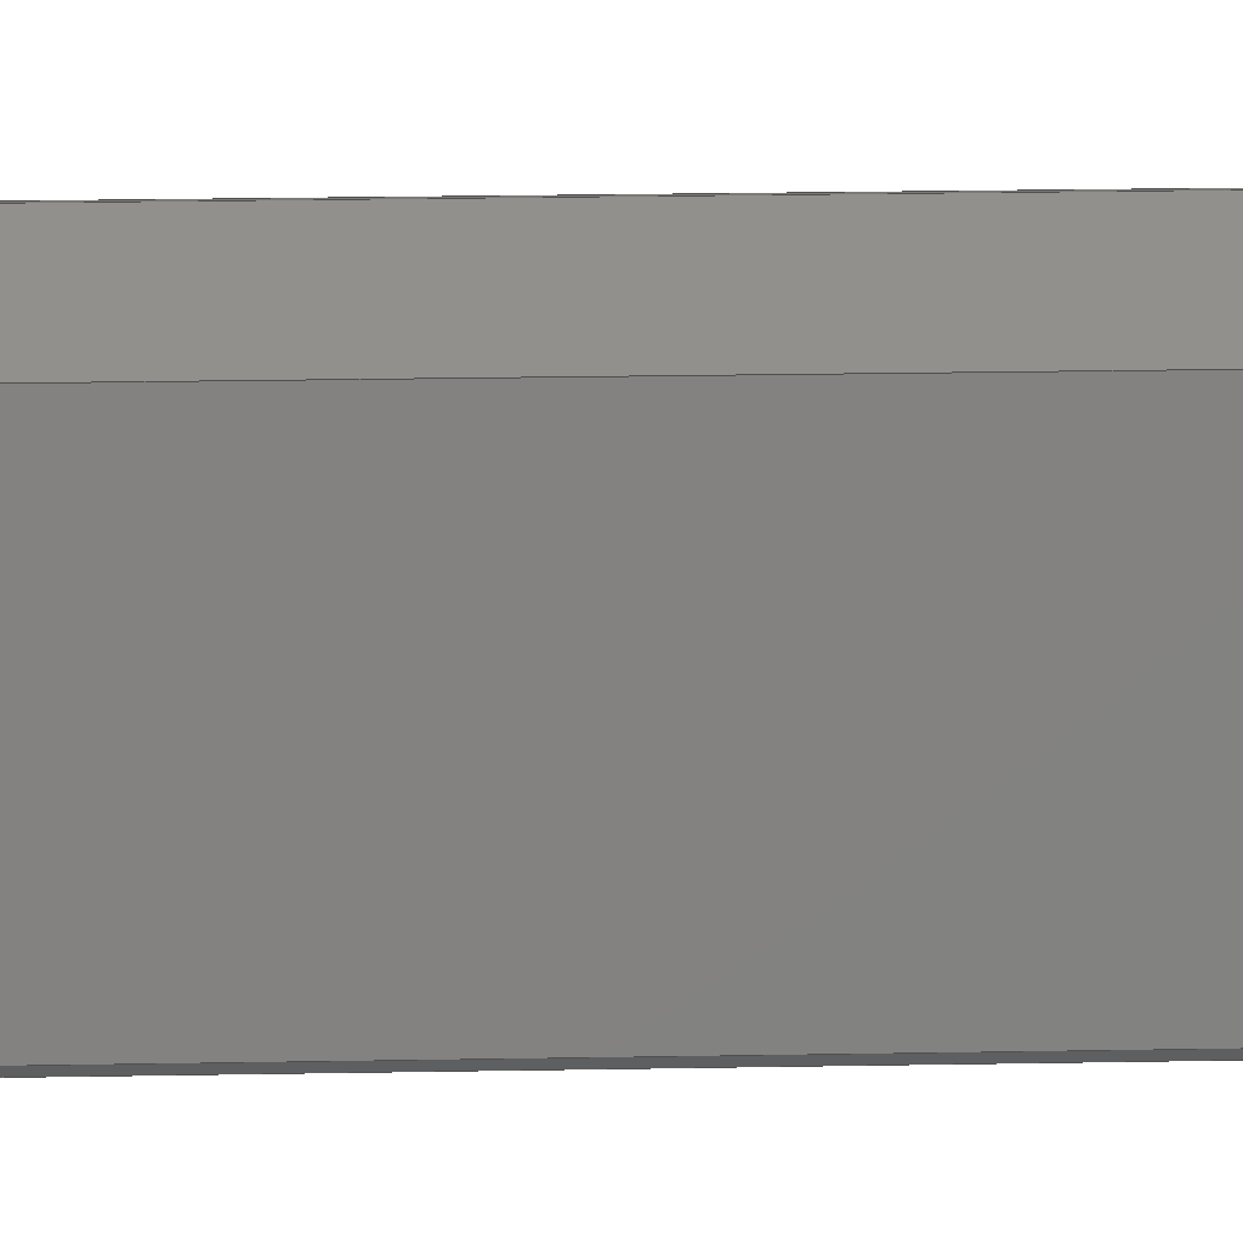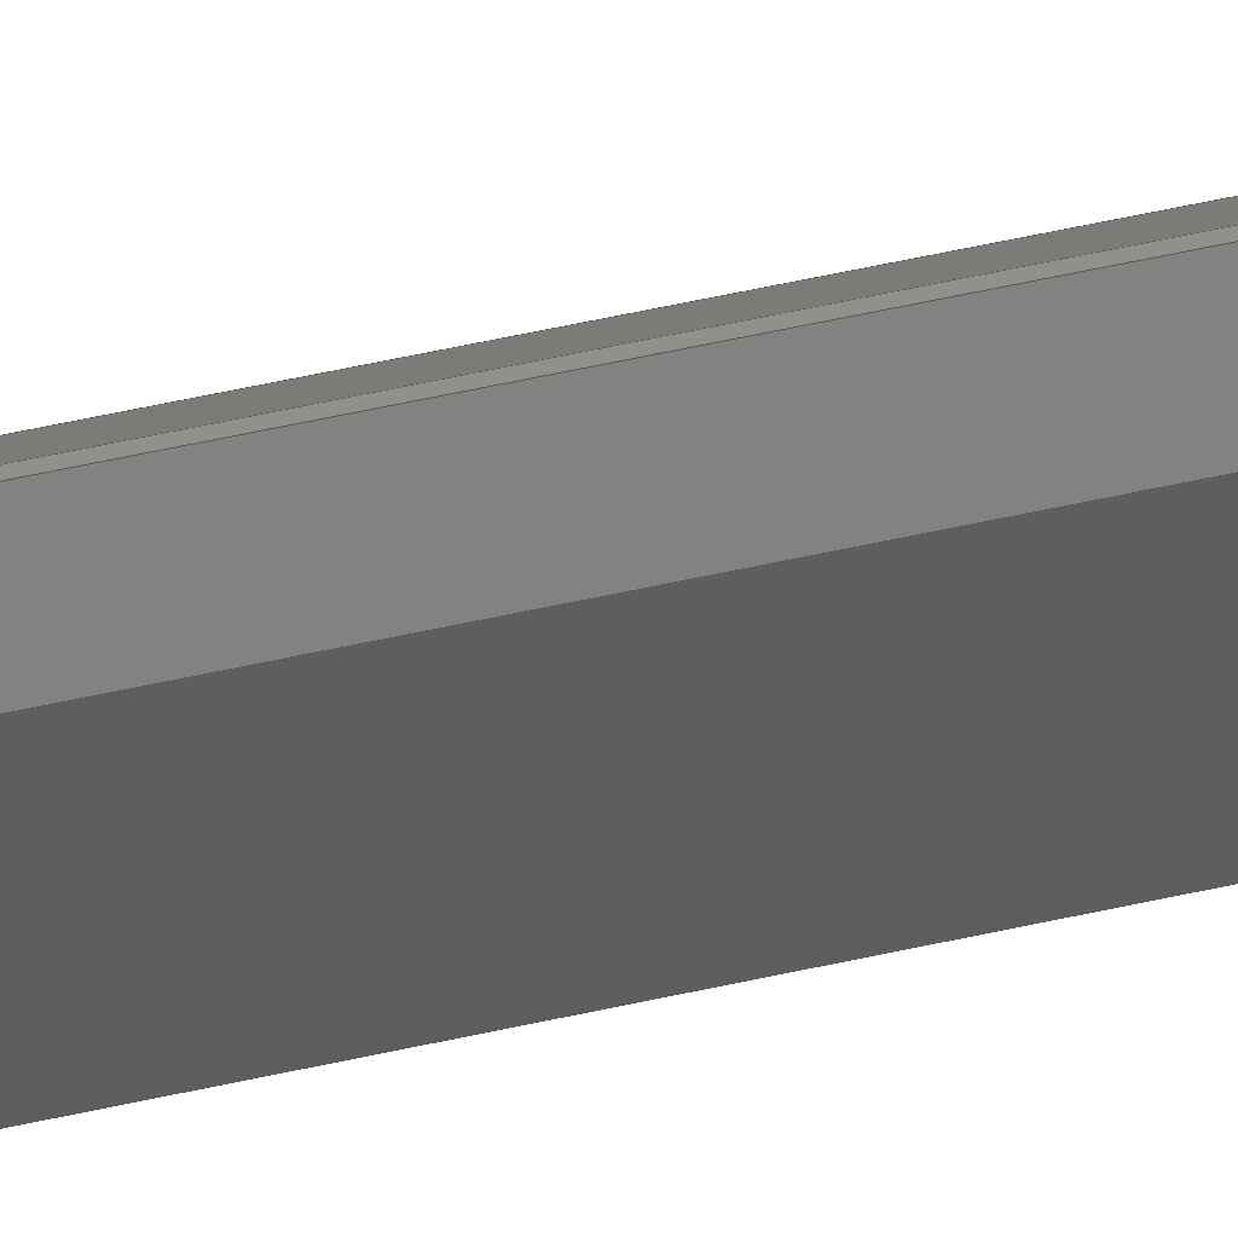
<metadata>
{"format":"step","ext":"step","renderer":"f3d","projection":"perspective","resolution":1024,"background":"white","views":[{"elev":7.6,"azim":-95.3,"up":"+Y"},{"elev":52.2,"azim":-103.9,"up":"+Y"}]}
</metadata>
<code>
ISO-10303-21;
DATA;
#1=SHAPE_REPRESENTATION_RELATIONSHIP('SRR','None',#434,#2);
#2=ADVANCED_BREP_SHAPE_REPRESENTATION($,(#263),#425);
#3=STYLED_ITEM($,(#443),#263);
#4=CYLINDRICAL_SURFACE($,#280,0.005);
#5=CIRCLE($,#277,0.005);
#6=CIRCLE($,#279,0.005);
#7=FACE_OUTER_BOUND($,#21,.T.);
#8=FACE_OUTER_BOUND($,#22,.T.);
#9=FACE_OUTER_BOUND($,#23,.T.);
#10=FACE_OUTER_BOUND($,#24,.T.);
#11=FACE_OUTER_BOUND($,#25,.T.);
#12=FACE_OUTER_BOUND($,#26,.T.);
#13=FACE_OUTER_BOUND($,#27,.T.);
#14=FACE_OUTER_BOUND($,#28,.T.);
#15=FACE_OUTER_BOUND($,#29,.T.);
#16=FACE_OUTER_BOUND($,#30,.T.);
#17=FACE_OUTER_BOUND($,#31,.T.);
#18=FACE_OUTER_BOUND($,#32,.T.);
#19=FACE_OUTER_BOUND($,#33,.T.);
#20=FACE_OUTER_BOUND($,#34,.T.);
#21=EDGE_LOOP($,(#163,#164,#165,#166));
#22=EDGE_LOOP($,(#167,#168,#169,#170));
#23=EDGE_LOOP($,(#171,#172,#173,#174));
#24=EDGE_LOOP($,(#175,#176,#177,#178));
#25=EDGE_LOOP($,(#179,#180,#181,#182));
#26=EDGE_LOOP($,(#183,#184,#185,#186));
#27=EDGE_LOOP($,(#187,#188,#189,#190));
#28=EDGE_LOOP($,(#191,#192,#193,#194));
#29=EDGE_LOOP($,(#195,#196,#197,#198));
#30=EDGE_LOOP($,(#199,#200,#201,#202));
#31=EDGE_LOOP($,(#203,#204,#205,#206));
#32=EDGE_LOOP($,(#207,#208,#209,#210,#211,#212,#213,#214,#215,#216,#217,
#218));
#33=EDGE_LOOP($,(#219,#220,#221,#222,#223,#224,#225,#226,#227,#228,#229,
#230));
#34=EDGE_LOOP($,(#231,#232,#233,#234));
#35=LINE($,#353,#69);
#36=LINE($,#355,#70);
#37=LINE($,#357,#71);
#38=LINE($,#358,#72);
#39=LINE($,#361,#73);
#40=LINE($,#363,#74);
#41=LINE($,#364,#75);
#42=LINE($,#367,#76);
#43=LINE($,#369,#77);
#44=LINE($,#370,#78);
#45=LINE($,#373,#79);
#46=LINE($,#375,#80);
#47=LINE($,#376,#81);
#48=LINE($,#379,#82);
#49=LINE($,#381,#83);
#50=LINE($,#382,#84);
#51=LINE($,#385,#85);
#52=LINE($,#387,#86);
#53=LINE($,#388,#87);
#54=LINE($,#392,#88);
#55=LINE($,#394,#89);
#56=LINE($,#396,#90);
#57=LINE($,#397,#91);
#58=LINE($,#400,#92);
#59=LINE($,#402,#93);
#60=LINE($,#403,#94);
#61=LINE($,#406,#95);
#62=LINE($,#408,#96);
#63=LINE($,#409,#97);
#64=LINE($,#412,#98);
#65=LINE($,#414,#99);
#66=LINE($,#415,#100);
#67=LINE($,#417,#101);
#68=LINE($,#418,#102);
#69=VECTOR($,#285,0.6889);
#70=VECTOR($,#286,12);
#71=VECTOR($,#287,0.6889);
#72=VECTOR($,#288,12);
#73=VECTOR($,#291,0.02);
#74=VECTOR($,#292,12);
#75=VECTOR($,#293,0.02);
#76=VECTOR($,#296,0.2057);
#77=VECTOR($,#297,12);
#78=VECTOR($,#298,0.2057);
#79=VECTOR($,#301,0.02);
#80=VECTOR($,#302,12);
#81=VECTOR($,#303,0.02);
#82=VECTOR($,#306,0.6009);
#83=VECTOR($,#307,12);
#84=VECTOR($,#308,0.6009);
#85=VECTOR($,#311,0.005);
#86=VECTOR($,#312,12);
#87=VECTOR($,#313,0.005);
#88=VECTOR($,#316,0.114);
#89=VECTOR($,#317,12);
#90=VECTOR($,#318,0.114);
#91=VECTOR($,#319,12);
#92=VECTOR($,#322,0.079);
#93=VECTOR($,#323,12);
#94=VECTOR($,#324,0.079);
#95=VECTOR($,#327,0.2277);
#96=VECTOR($,#328,12);
#97=VECTOR($,#329,0.2277);
#98=VECTOR($,#332,0.02);
#99=VECTOR($,#333,12);
#100=VECTOR($,#334,0.02);
#101=VECTOR($,#337,0.2291);
#102=VECTOR($,#338,0.2291);
#103=VERTEX_POINT($,#351);
#104=VERTEX_POINT($,#352);
#105=VERTEX_POINT($,#354);
#106=VERTEX_POINT($,#356);
#107=VERTEX_POINT($,#360);
#108=VERTEX_POINT($,#362);
#109=VERTEX_POINT($,#366);
#110=VERTEX_POINT($,#368);
#111=VERTEX_POINT($,#372);
#112=VERTEX_POINT($,#374);
#113=VERTEX_POINT($,#378);
#114=VERTEX_POINT($,#380);
#115=VERTEX_POINT($,#384);
#116=VERTEX_POINT($,#386);
#117=VERTEX_POINT($,#390);
#118=VERTEX_POINT($,#391);
#119=VERTEX_POINT($,#393);
#120=VERTEX_POINT($,#395);
#121=VERTEX_POINT($,#399);
#122=VERTEX_POINT($,#401);
#123=VERTEX_POINT($,#405);
#124=VERTEX_POINT($,#407);
#125=VERTEX_POINT($,#411);
#126=VERTEX_POINT($,#413);
#127=EDGE_CURVE($,#103,#104,#35,.T.);
#128=EDGE_CURVE($,#105,#104,#36,.T.);
#129=EDGE_CURVE($,#106,#105,#37,.T.);
#130=EDGE_CURVE($,#106,#103,#38,.T.);
#131=EDGE_CURVE($,#104,#107,#39,.T.);
#132=EDGE_CURVE($,#108,#107,#40,.T.);
#133=EDGE_CURVE($,#105,#108,#41,.T.);
#134=EDGE_CURVE($,#107,#109,#42,.T.);
#135=EDGE_CURVE($,#110,#109,#43,.T.);
#136=EDGE_CURVE($,#108,#110,#44,.T.);
#137=EDGE_CURVE($,#109,#111,#45,.T.);
#138=EDGE_CURVE($,#112,#111,#46,.T.);
#139=EDGE_CURVE($,#110,#112,#47,.T.);
#140=EDGE_CURVE($,#111,#113,#48,.T.);
#141=EDGE_CURVE($,#114,#113,#49,.T.);
#142=EDGE_CURVE($,#112,#114,#50,.T.);
#143=EDGE_CURVE($,#113,#115,#51,.T.);
#144=EDGE_CURVE($,#115,#116,#52,.T.);
#145=EDGE_CURVE($,#114,#116,#53,.T.);
#146=EDGE_CURVE($,#117,#118,#54,.T.);
#147=EDGE_CURVE($,#117,#119,#55,.T.);
#148=EDGE_CURVE($,#119,#120,#56,.T.);
#149=EDGE_CURVE($,#118,#120,#57,.T.);
#150=EDGE_CURVE($,#120,#121,#58,.T.);
#151=EDGE_CURVE($,#122,#121,#59,.T.);
#152=EDGE_CURVE($,#118,#122,#60,.T.);
#153=EDGE_CURVE($,#121,#123,#61,.T.);
#154=EDGE_CURVE($,#124,#123,#62,.T.);
#155=EDGE_CURVE($,#122,#124,#63,.T.);
#156=EDGE_CURVE($,#123,#125,#64,.T.);
#157=EDGE_CURVE($,#126,#125,#65,.T.);
#158=EDGE_CURVE($,#124,#126,#66,.T.);
#159=EDGE_CURVE($,#125,#103,#67,.T.);
#160=EDGE_CURVE($,#126,#106,#68,.T.);
#161=EDGE_CURVE($,#116,#117,#5,.T.);
#162=EDGE_CURVE($,#119,#115,#6,.T.);
#163=ORIENTED_EDGE($,*,*,#127,.T.);
#164=ORIENTED_EDGE($,*,*,#128,.F.);
#165=ORIENTED_EDGE($,*,*,#129,.F.);
#166=ORIENTED_EDGE($,*,*,#130,.T.);
#167=ORIENTED_EDGE($,*,*,#131,.T.);
#168=ORIENTED_EDGE($,*,*,#132,.F.);
#169=ORIENTED_EDGE($,*,*,#133,.F.);
#170=ORIENTED_EDGE($,*,*,#128,.T.);
#171=ORIENTED_EDGE($,*,*,#134,.T.);
#172=ORIENTED_EDGE($,*,*,#135,.F.);
#173=ORIENTED_EDGE($,*,*,#136,.F.);
#174=ORIENTED_EDGE($,*,*,#132,.T.);
#175=ORIENTED_EDGE($,*,*,#137,.T.);
#176=ORIENTED_EDGE($,*,*,#138,.F.);
#177=ORIENTED_EDGE($,*,*,#139,.F.);
#178=ORIENTED_EDGE($,*,*,#135,.T.);
#179=ORIENTED_EDGE($,*,*,#140,.T.);
#180=ORIENTED_EDGE($,*,*,#141,.F.);
#181=ORIENTED_EDGE($,*,*,#142,.F.);
#182=ORIENTED_EDGE($,*,*,#138,.T.);
#183=ORIENTED_EDGE($,*,*,#143,.T.);
#184=ORIENTED_EDGE($,*,*,#144,.T.);
#185=ORIENTED_EDGE($,*,*,#145,.F.);
#186=ORIENTED_EDGE($,*,*,#141,.T.);
#187=ORIENTED_EDGE($,*,*,#146,.F.);
#188=ORIENTED_EDGE($,*,*,#147,.T.);
#189=ORIENTED_EDGE($,*,*,#148,.T.);
#190=ORIENTED_EDGE($,*,*,#149,.F.);
#191=ORIENTED_EDGE($,*,*,#150,.T.);
#192=ORIENTED_EDGE($,*,*,#151,.F.);
#193=ORIENTED_EDGE($,*,*,#152,.F.);
#194=ORIENTED_EDGE($,*,*,#149,.T.);
#195=ORIENTED_EDGE($,*,*,#153,.T.);
#196=ORIENTED_EDGE($,*,*,#154,.F.);
#197=ORIENTED_EDGE($,*,*,#155,.F.);
#198=ORIENTED_EDGE($,*,*,#151,.T.);
#199=ORIENTED_EDGE($,*,*,#156,.T.);
#200=ORIENTED_EDGE($,*,*,#157,.F.);
#201=ORIENTED_EDGE($,*,*,#158,.F.);
#202=ORIENTED_EDGE($,*,*,#154,.T.);
#203=ORIENTED_EDGE($,*,*,#159,.T.);
#204=ORIENTED_EDGE($,*,*,#130,.F.);
#205=ORIENTED_EDGE($,*,*,#160,.F.);
#206=ORIENTED_EDGE($,*,*,#157,.T.);
#207=ORIENTED_EDGE($,*,*,#129,.T.);
#208=ORIENTED_EDGE($,*,*,#133,.T.);
#209=ORIENTED_EDGE($,*,*,#136,.T.);
#210=ORIENTED_EDGE($,*,*,#139,.T.);
#211=ORIENTED_EDGE($,*,*,#142,.T.);
#212=ORIENTED_EDGE($,*,*,#145,.T.);
#213=ORIENTED_EDGE($,*,*,#161,.T.);
#214=ORIENTED_EDGE($,*,*,#146,.T.);
#215=ORIENTED_EDGE($,*,*,#152,.T.);
#216=ORIENTED_EDGE($,*,*,#155,.T.);
#217=ORIENTED_EDGE($,*,*,#158,.T.);
#218=ORIENTED_EDGE($,*,*,#160,.T.);
#219=ORIENTED_EDGE($,*,*,#127,.F.);
#220=ORIENTED_EDGE($,*,*,#159,.F.);
#221=ORIENTED_EDGE($,*,*,#156,.F.);
#222=ORIENTED_EDGE($,*,*,#153,.F.);
#223=ORIENTED_EDGE($,*,*,#150,.F.);
#224=ORIENTED_EDGE($,*,*,#148,.F.);
#225=ORIENTED_EDGE($,*,*,#162,.T.);
#226=ORIENTED_EDGE($,*,*,#143,.F.);
#227=ORIENTED_EDGE($,*,*,#140,.F.);
#228=ORIENTED_EDGE($,*,*,#137,.F.);
#229=ORIENTED_EDGE($,*,*,#134,.F.);
#230=ORIENTED_EDGE($,*,*,#131,.F.);
#231=ORIENTED_EDGE($,*,*,#147,.F.);
#232=ORIENTED_EDGE($,*,*,#161,.F.);
#233=ORIENTED_EDGE($,*,*,#144,.F.);
#234=ORIENTED_EDGE($,*,*,#162,.F.);
#235=PLANE($,#265);
#236=PLANE($,#266);
#237=PLANE($,#267);
#238=PLANE($,#268);
#239=PLANE($,#269);
#240=PLANE($,#270);
#241=PLANE($,#271);
#242=PLANE($,#272);
#243=PLANE($,#273);
#244=PLANE($,#274);
#245=PLANE($,#275);
#246=PLANE($,#276);
#247=PLANE($,#278);
#248=ADVANCED_FACE($,(#7),#235,.F.);
#249=ADVANCED_FACE($,(#8),#236,.F.);
#250=ADVANCED_FACE($,(#9),#237,.F.);
#251=ADVANCED_FACE($,(#10),#238,.F.);
#252=ADVANCED_FACE($,(#11),#239,.F.);
#253=ADVANCED_FACE($,(#12),#240,.F.);
#254=ADVANCED_FACE($,(#13),#241,.F.);
#255=ADVANCED_FACE($,(#14),#242,.F.);
#256=ADVANCED_FACE($,(#15),#243,.F.);
#257=ADVANCED_FACE($,(#16),#244,.F.);
#258=ADVANCED_FACE($,(#17),#245,.F.);
#259=ADVANCED_FACE($,(#18),#246,.T.);
#260=ADVANCED_FACE($,(#19),#247,.F.);
#261=ADVANCED_FACE($,(#20),#4,.F.);
#262=CLOSED_SHELL($,(#248,#249,#250,#251,#252,#253,#254,#255,#256,#257,
#258,#259,#260,#261));
#263=MANIFOLD_SOLID_BREP('Fillet1',#262);
#264=AXIS2_PLACEMENT_3D('placement',#349,#281,#282);
#265=AXIS2_PLACEMENT_3D($,#350,#283,#284);
#266=AXIS2_PLACEMENT_3D($,#359,#289,#290);
#267=AXIS2_PLACEMENT_3D($,#365,#294,#295);
#268=AXIS2_PLACEMENT_3D($,#371,#299,#300);
#269=AXIS2_PLACEMENT_3D($,#377,#304,#305);
#270=AXIS2_PLACEMENT_3D($,#383,#309,#310);
#271=AXIS2_PLACEMENT_3D($,#389,#314,#315);
#272=AXIS2_PLACEMENT_3D($,#398,#320,#321);
#273=AXIS2_PLACEMENT_3D($,#404,#325,#326);
#274=AXIS2_PLACEMENT_3D($,#410,#330,#331);
#275=AXIS2_PLACEMENT_3D($,#416,#335,#336);
#276=AXIS2_PLACEMENT_3D($,#419,#339,#340);
#277=AXIS2_PLACEMENT_3D($,#420,#341,#342);
#278=AXIS2_PLACEMENT_3D($,#421,#343,#344);
#279=AXIS2_PLACEMENT_3D($,#422,#345,#346);
#280=AXIS2_PLACEMENT_3D($,#423,#347,#348);
#281=DIRECTION('axis',(0,0,1));
#282=DIRECTION('refdir',(1,0,0));
#283=DIRECTION('center_axis',(1,0,0));
#284=DIRECTION('ref_axis',(0,0,-1));
#285=DIRECTION($,(0,-1,0));
#286=DIRECTION($,(0,0,-1));
#287=DIRECTION($,(0,-1,0));
#288=DIRECTION($,(0,0,-1));
#289=DIRECTION('center_axis',(0.7071,0.7071,0));
#290=DIRECTION('ref_axis',(-0.7071,0.7071,0));
#291=DIRECTION($,(0.7071,-0.7071,0));
#292=DIRECTION($,(0,0,-1));
#293=DIRECTION($,(0.7071,-0.7071,0));
#294=DIRECTION('center_axis',(0,1,0));
#295=DIRECTION('ref_axis',(0,0,1));
#296=DIRECTION($,(1,0,0));
#297=DIRECTION($,(0,0,-1));
#298=DIRECTION($,(1,0,0));
#299=DIRECTION('center_axis',(-0.7071,0.7071,0));
#300=DIRECTION('ref_axis',(-0.7071,-0.7071,0));
#301=DIRECTION($,(0.7071,0.7071,0));
#302=DIRECTION($,(0,0,-1));
#303=DIRECTION($,(0.7071,0.7071,0));
#304=DIRECTION('center_axis',(-1,2.557e-16,0));
#305=DIRECTION('ref_axis',(-2.498e-16,-1,0));
#306=DIRECTION($,(2.557e-16,1,0));
#307=DIRECTION($,(0,0,-1));
#308=DIRECTION($,(2.557e-16,1,0));
#309=DIRECTION('center_axis',(0,-1,0));
#310=DIRECTION('ref_axis',(0,0,-1));
#311=DIRECTION($,(-1,0,0));
#312=DIRECTION($,(0,0,1));
#313=DIRECTION($,(-1,0,0));
#314=DIRECTION('center_axis',(0,1,0));
#315=DIRECTION('ref_axis',(0,0,1));
#316=DIRECTION($,(1,0,0));
#317=DIRECTION($,(0,0,-1));
#318=DIRECTION($,(1,0,0));
#319=DIRECTION($,(0,0,-1));
#320=DIRECTION('center_axis',(-1,8.645e-16,0));
#321=DIRECTION('ref_axis',(-8.604e-16,-1,0));
#322=DIRECTION($,(8.645e-16,1,0));
#323=DIRECTION($,(0,0,-1));
#324=DIRECTION($,(8.645e-16,1,0));
#325=DIRECTION('center_axis',(-0.7071,-0.7071,0));
#326=DIRECTION('ref_axis',(0.7071,-0.7071,0));
#327=DIRECTION($,(-0.7071,0.7071,0));
#328=DIRECTION($,(0,0,-1));
#329=DIRECTION($,(-0.7071,0.7071,0));
#330=DIRECTION('center_axis',(0,-1,0));
#331=DIRECTION('ref_axis',(0,0,-1));
#332=DIRECTION($,(-1,0,0));
#333=DIRECTION($,(0,0,-1));
#334=DIRECTION($,(-1,0,0));
#335=DIRECTION('center_axis',(0.7071,-0.7071,0));
#336=DIRECTION('ref_axis',(0.7071,0.7071,0));
#337=DIRECTION($,(-0.7071,-0.7071,0));
#338=DIRECTION($,(-0.7071,-0.7071,0));
#339=DIRECTION('center_axis',(0,0,1));
#340=DIRECTION('ref_axis',(1,0,0));
#341=DIRECTION('center_axis',(0,0,-1));
#342=DIRECTION('ref_axis',(1,0,0));
#343=DIRECTION('center_axis',(0,0,1));
#344=DIRECTION('ref_axis',(1,0,0));
#345=DIRECTION('center_axis',(0,0,1));
#346=DIRECTION('ref_axis',(1,0,0));
#347=DIRECTION('center_axis',(0,0,1));
#348=DIRECTION('ref_axis',(1,0,0));
#349=CARTESIAN_POINT('',(0,0,0));
#350=CARTESIAN_POINT('Origin',(-0.117,0.703,12));
#351=CARTESIAN_POINT('',(-0.117,0.703,0));
#352=CARTESIAN_POINT('',(-0.117,0.01414,0));
#353=CARTESIAN_POINT($,(-0.117,0.703,0));
#354=CARTESIAN_POINT('',(-0.117,0.01414,12));
#355=CARTESIAN_POINT($,(-0.117,0.01414,12));
#356=CARTESIAN_POINT('',(-0.117,0.703,12));
#357=CARTESIAN_POINT($,(-0.117,0.703,12));
#358=CARTESIAN_POINT($,(-0.117,0.703,12));
#359=CARTESIAN_POINT('Origin',(-0.117,0.01414,12));
#360=CARTESIAN_POINT('',(-0.1029,-1.128e-16,0));
#361=CARTESIAN_POINT($,(-0.117,0.01414,0));
#362=CARTESIAN_POINT('',(-0.1029,-1.128e-16,12));
#363=CARTESIAN_POINT($,(-0.1029,-1.128e-16,12));
#364=CARTESIAN_POINT($,(-0.117,0.01414,12));
#365=CARTESIAN_POINT('Origin',(-0.1029,-1.128e-16,
12));
#366=CARTESIAN_POINT('',(0.1029,-1.128e-16,0));
#367=CARTESIAN_POINT($,(-0.1029,-1.128e-16,0));
#368=CARTESIAN_POINT('',(0.1029,-1.128e-16,12));
#369=CARTESIAN_POINT($,(0.1029,-1.128e-16,12));
#370=CARTESIAN_POINT($,(-0.1029,-1.128e-16,12));
#371=CARTESIAN_POINT('Origin',(0.1029,-1.128e-16,
12));
#372=CARTESIAN_POINT('',(0.117,0.01414,0));
#373=CARTESIAN_POINT($,(0.1029,-1.128e-16,0));
#374=CARTESIAN_POINT('',(0.117,0.01414,12));
#375=CARTESIAN_POINT($,(0.117,0.01414,12));
#376=CARTESIAN_POINT($,(0.1029,-1.128e-16,12));
#377=CARTESIAN_POINT('Origin',(0.117,0.615,12));
#378=CARTESIAN_POINT('',(0.117,0.615,0));
#379=CARTESIAN_POINT($,(0.117,0.615,0));
#380=CARTESIAN_POINT('',(0.117,0.615,12));
#381=CARTESIAN_POINT($,(0.117,0.615,12));
#382=CARTESIAN_POINT($,(0.117,0.615,12));
#383=CARTESIAN_POINT('Origin',(0.107,0.615,12));
#384=CARTESIAN_POINT('',(0.112,0.615,0));
#385=CARTESIAN_POINT($,(0.107,0.615,0));
#386=CARTESIAN_POINT('',(0.112,0.615,12));
#387=CARTESIAN_POINT($,(0.112,0.615,12));
#388=CARTESIAN_POINT($,(0.107,0.615,12));
#389=CARTESIAN_POINT('Origin',(0.226,0.625,12));
#390=CARTESIAN_POINT('',(0.112,0.625,12));
#391=CARTESIAN_POINT('',(0.226,0.625,12));
#392=CARTESIAN_POINT($,(0.226,0.625,12));
#393=CARTESIAN_POINT('',(0.112,0.625,0));
#394=CARTESIAN_POINT($,(0.112,0.625,0));
#395=CARTESIAN_POINT('',(0.226,0.625,0));
#396=CARTESIAN_POINT($,(0.226,0.625,0));
#397=CARTESIAN_POINT($,(0.226,0.625,12));
#398=CARTESIAN_POINT('Origin',(0.226,0.704,12));
#399=CARTESIAN_POINT('',(0.226,0.704,0));
#400=CARTESIAN_POINT($,(0.226,0.704,0));
#401=CARTESIAN_POINT('',(0.226,0.704,12));
#402=CARTESIAN_POINT($,(0.226,0.704,12));
#403=CARTESIAN_POINT($,(0.226,0.704,12));
#404=CARTESIAN_POINT('Origin',(0.065,0.865,12));
#405=CARTESIAN_POINT('',(0.065,0.865,0));
#406=CARTESIAN_POINT($,(0.065,0.865,0));
#407=CARTESIAN_POINT('',(0.065,0.865,12));
#408=CARTESIAN_POINT($,(0.065,0.865,12));
#409=CARTESIAN_POINT($,(0.065,0.865,12));
#410=CARTESIAN_POINT('Origin',(0.045,0.865,12));
#411=CARTESIAN_POINT('',(0.045,0.865,0));
#412=CARTESIAN_POINT($,(0.045,0.865,0));
#413=CARTESIAN_POINT('',(0.045,0.865,12));
#414=CARTESIAN_POINT($,(0.045,0.865,12));
#415=CARTESIAN_POINT($,(0.045,0.865,12));
#416=CARTESIAN_POINT('Origin',(-0.117,0.703,12));
#417=CARTESIAN_POINT($,(-0.117,0.703,0));
#418=CARTESIAN_POINT($,(-0.117,0.703,12));
#419=CARTESIAN_POINT('Origin',(-0.117,-1.128e-16,12));
#420=CARTESIAN_POINT('Origin',(0.112,0.62,12));
#421=CARTESIAN_POINT('Origin',(-0.117,-1.128e-16,0));
#422=CARTESIAN_POINT('Origin',(0.112,0.62,0));
#423=CARTESIAN_POINT('Origin',(0.112,0.62,12));
#424=UNCERTAINTY_MEASURE_WITH_UNIT(LENGTH_MEASURE(0.0003937),
#427,'DISTANCE_ACCURACY_VALUE',
'Maximum model space distance between geometric entities at asserted c
onnectivities');
#425=(
GEOMETRIC_REPRESENTATION_CONTEXT(3)
GLOBAL_UNCERTAINTY_ASSIGNED_CONTEXT((#424))
GLOBAL_UNIT_ASSIGNED_CONTEXT((#427,#431,#430))
REPRESENTATION_CONTEXT('','3D')
);
#426=DIMENSIONAL_EXPONENTS(1,0,0,0,0,0,0);
#427=(
CONVERSION_BASED_UNIT('__CONSTANT UNIT inch',#429)
LENGTH_UNIT()
NAMED_UNIT(#426)
);
#428=(
LENGTH_UNIT()
NAMED_UNIT(*)
SI_UNIT(.MILLI.,.METRE.)
);
#429=LENGTH_MEASURE_WITH_UNIT(LENGTH_MEASURE(25.4),#428);
#430=(
NAMED_UNIT(*)
SI_UNIT($,.STERADIAN.)
SOLID_ANGLE_UNIT()
);
#431=(
NAMED_UNIT(*)
PLANE_ANGLE_UNIT()
SI_UNIT($,.RADIAN.)
);
#432=SHAPE_DEFINITION_REPRESENTATION(#433,#434);
#433=PRODUCT_DEFINITION_SHAPE('',$,#436);
#434=SHAPE_REPRESENTATION('',(#264),#425);
#435=PRODUCT_DEFINITION_CONTEXT('3D Mechanical Parts',#439,'design');
#436=PRODUCT_DEFINITION('MISC_CarbonSteelTrack_T3',
'MISC_CarbonSteelTrack_T3',#437,#435);
#437=PRODUCT_DEFINITION_FORMATION('',$,#441);
#438=APPLICATION_PROTOCOL_DEFINITION('international standard',
'automotive_design',2009,#439);
#439=APPLICATION_CONTEXT(
'Core Data for Automotive Mechanical Design Process');
#440=PRODUCT_CONTEXT('3D Mechanical Parts',#439,'mechanical');
#441=PRODUCT('MISC_CarbonSteelTrack_T3','MISC_CarbonSteelTrack_T3',$,(#440));
#442=PRESENTATION_STYLE_ASSIGNMENT((#444));
#443=PRESENTATION_STYLE_ASSIGNMENT((#445));
#444=SURFACE_STYLE_USAGE(.BOTH.,#446);
#445=SURFACE_STYLE_USAGE(.BOTH.,#447);
#446=SURFACE_SIDE_STYLE($,(#448));
#447=SURFACE_SIDE_STYLE($,(#449));
#448=SURFACE_STYLE_FILL_AREA(#450);
#449=SURFACE_STYLE_FILL_AREA(#451);
#450=FILL_AREA_STYLE($,(#452));
#451=FILL_AREA_STYLE($,(#453));
#452=FILL_AREA_STYLE_COLOUR($,#454);
#453=FILL_AREA_STYLE_COLOUR($,#455);
#454=COLOUR_RGB('',0.7451,0.7373,0.7294);
#455=COLOUR_RGB('',0.7451,0.7451,0.7451);
ENDSEC;
END-ISO-10303-21;

</code>
